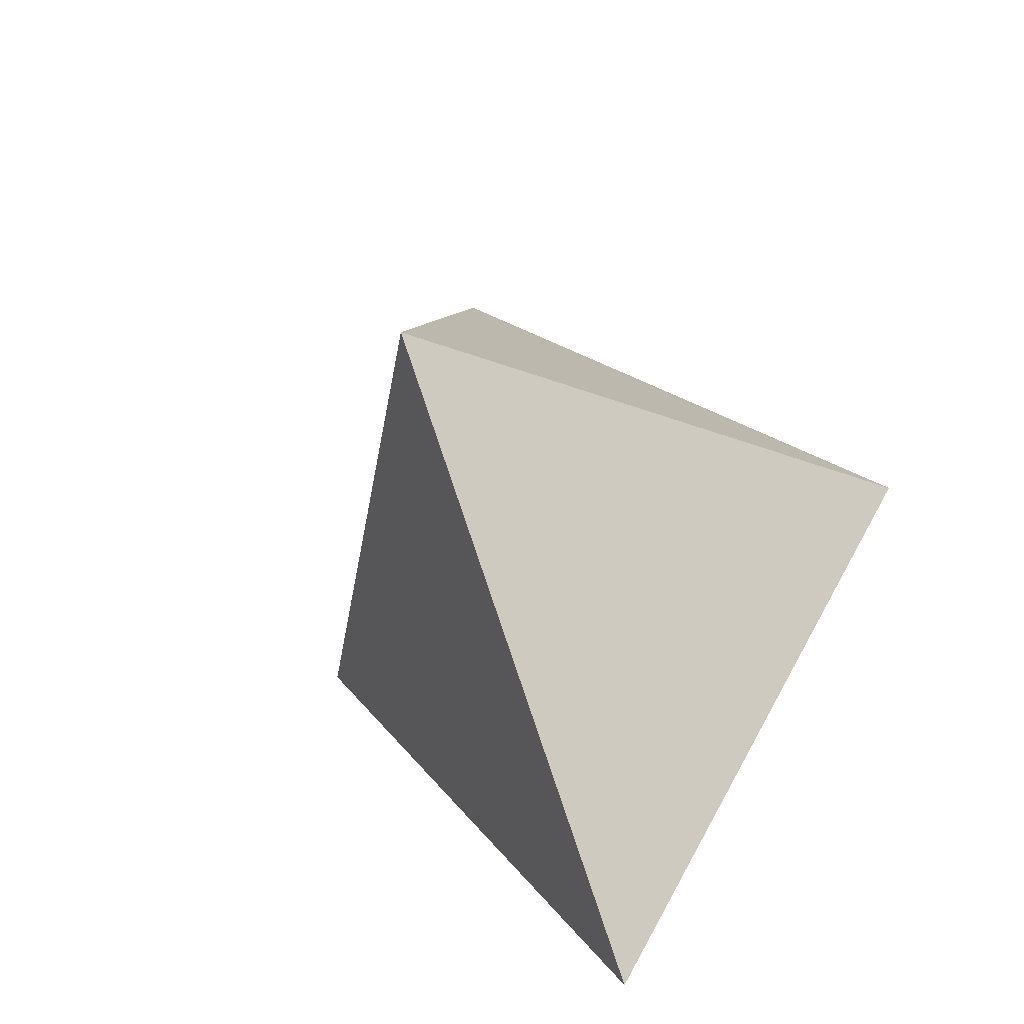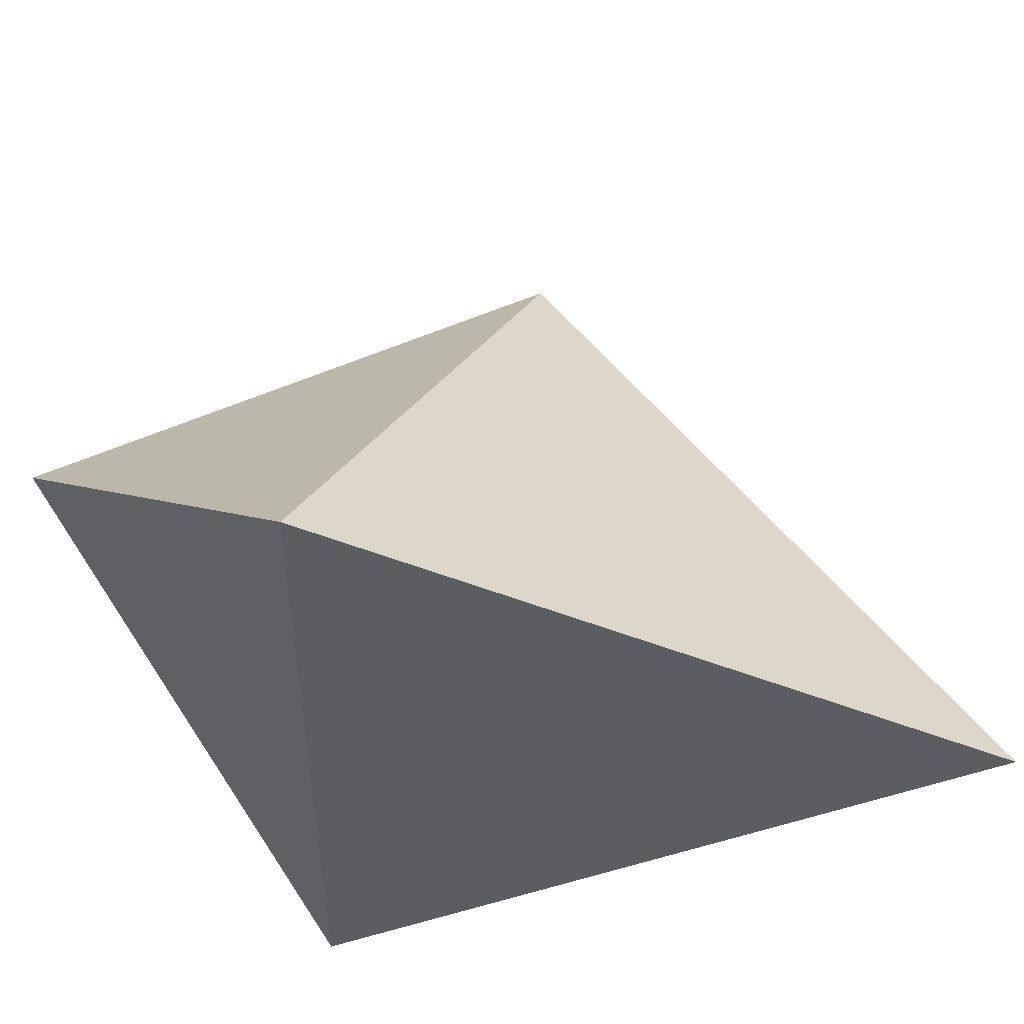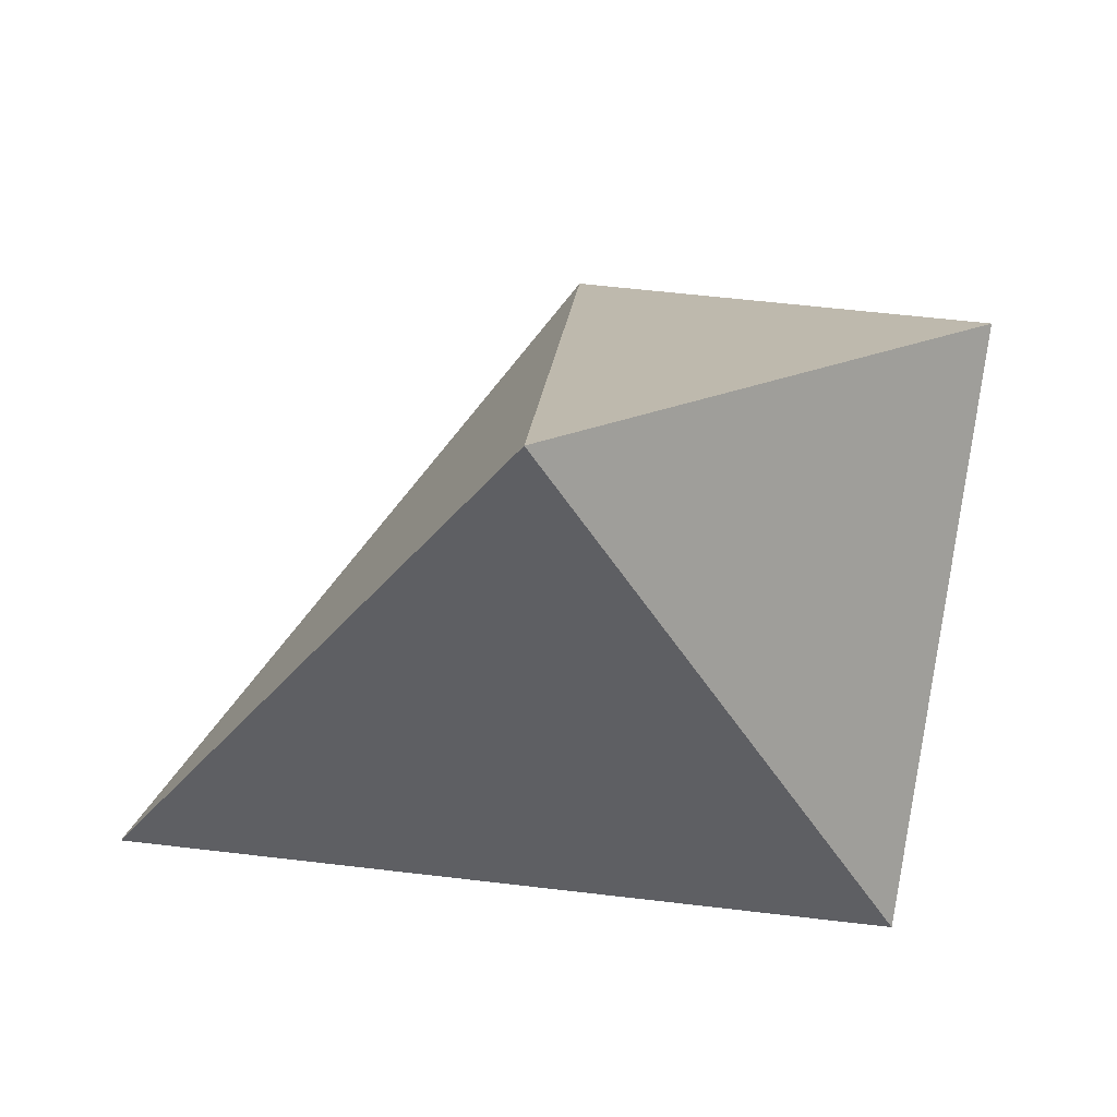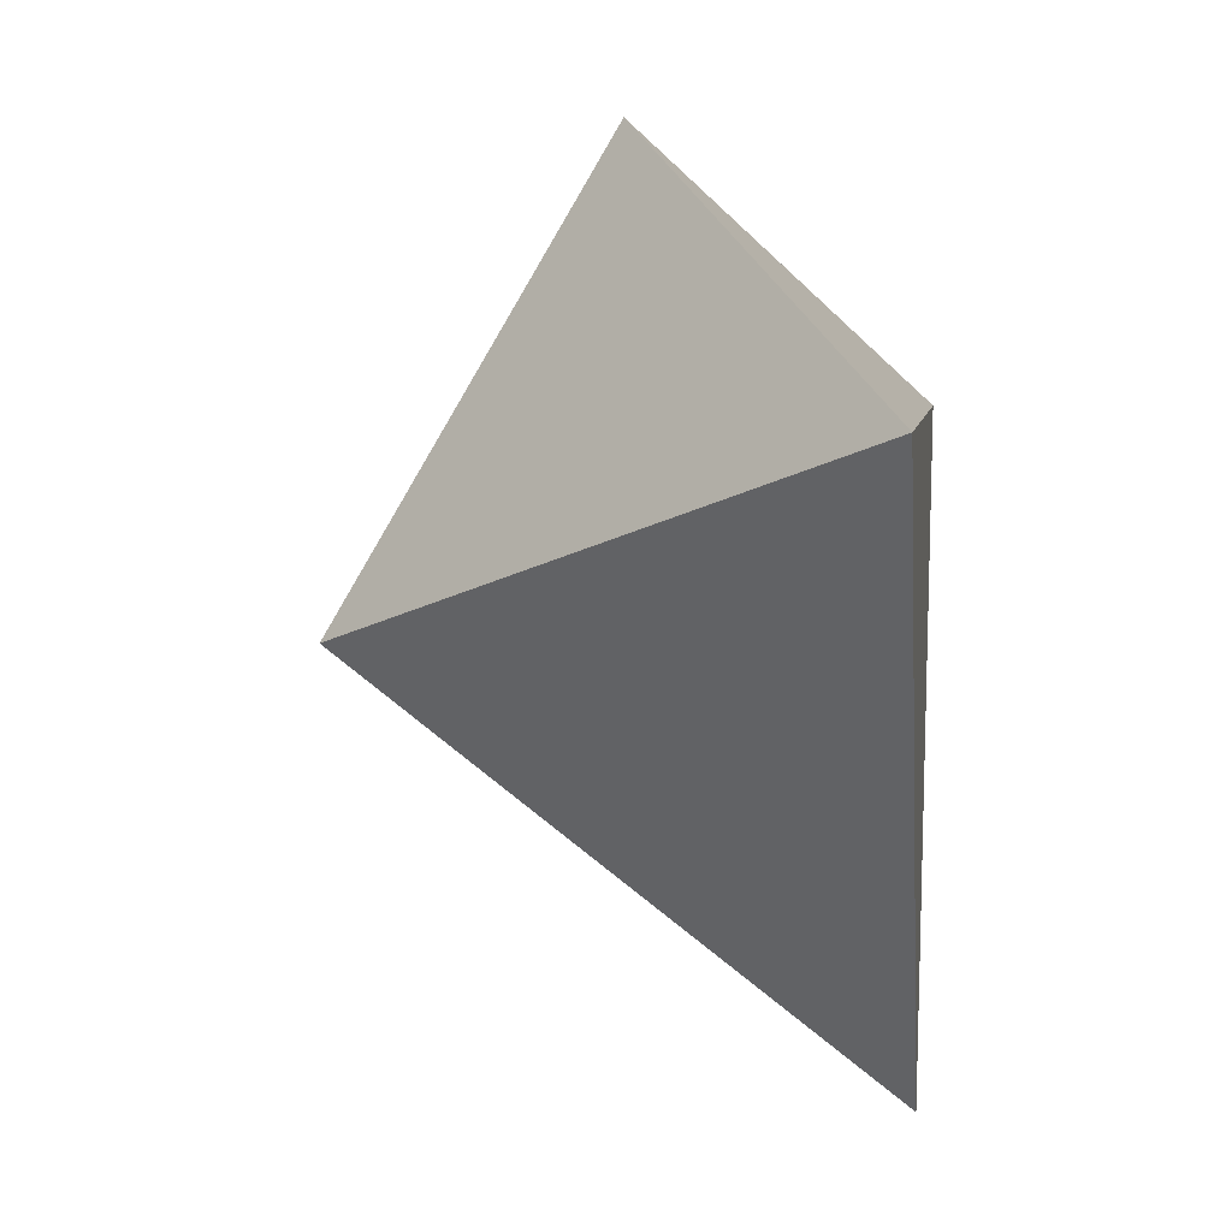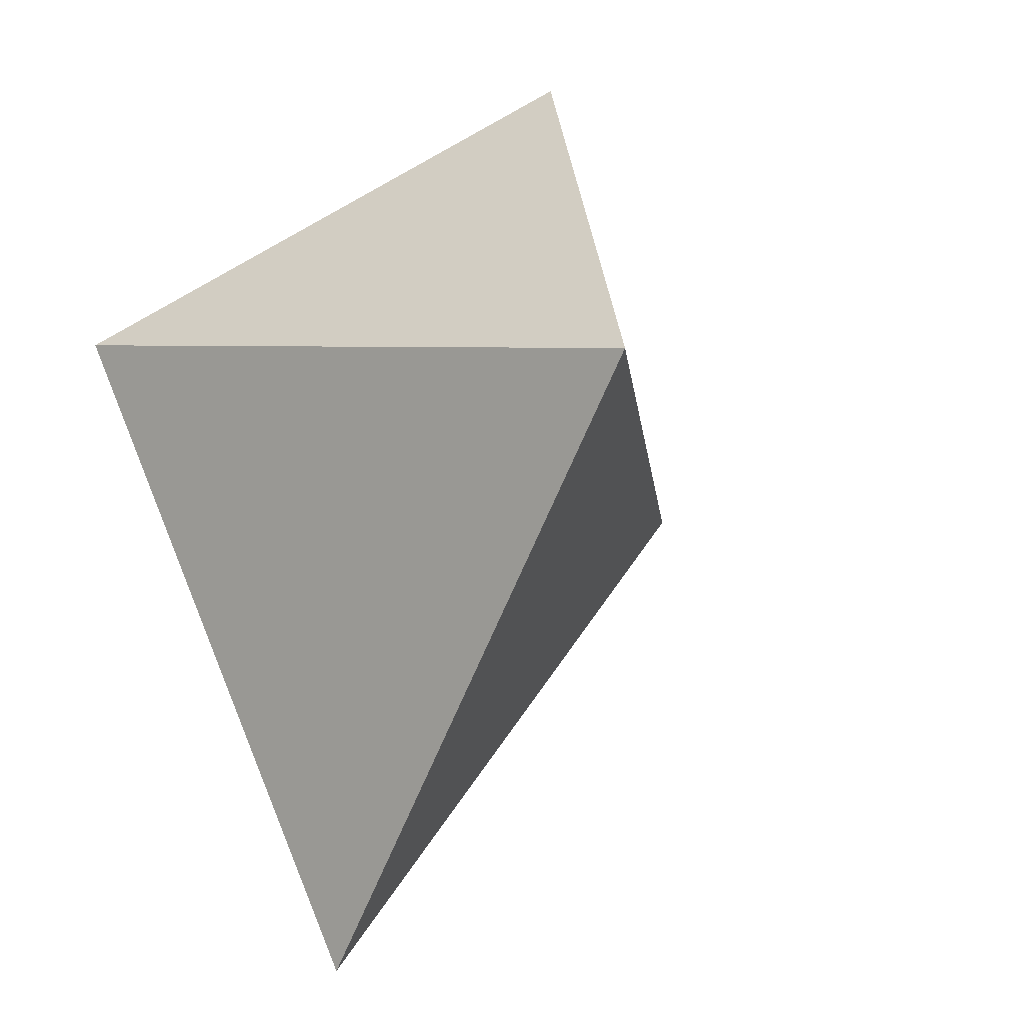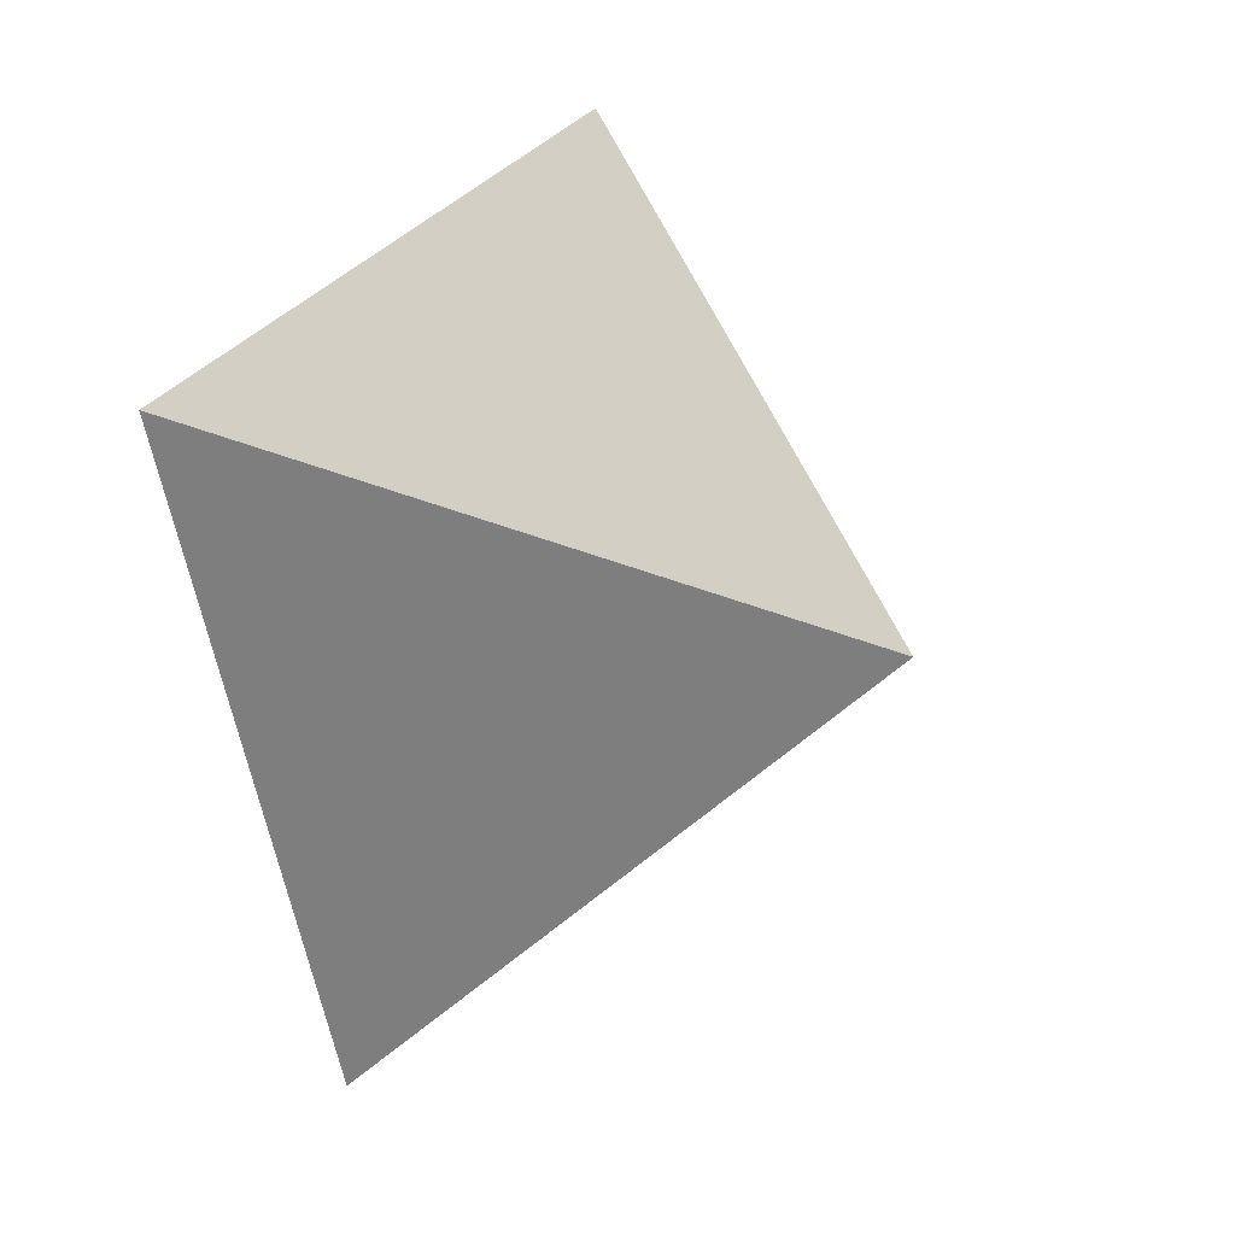
<metadata>
{"format":"obj","ext":"obj","renderer":"f3d","projection":"perspective","resolution":1024,"background":"white","views":[{"elev":-52.6,"azim":-155.9,"up":"+Z"},{"elev":-36.1,"azim":89.9,"up":"+Y"},{"elev":68.9,"azim":-113.4,"up":"+Y"},{"elev":6.0,"azim":-82.2,"up":"+Z"},{"elev":4.5,"azim":40.2,"up":"+Z"},{"elev":2.9,"azim":111.3,"up":"+Z"}]}
</metadata>
<code>
o Cone_Cone.001
v 0 -0.655 -1
v 0.127 0.000298 1.139
v 0 0.655 0
v 0.866 -0.655 0.5
v -0.866 -0.655 0.5
f 1 3 4
f 1 4 5
f 5 3 1
f 2 4 3
f 2 5 4
f 2 3 5

</code>
